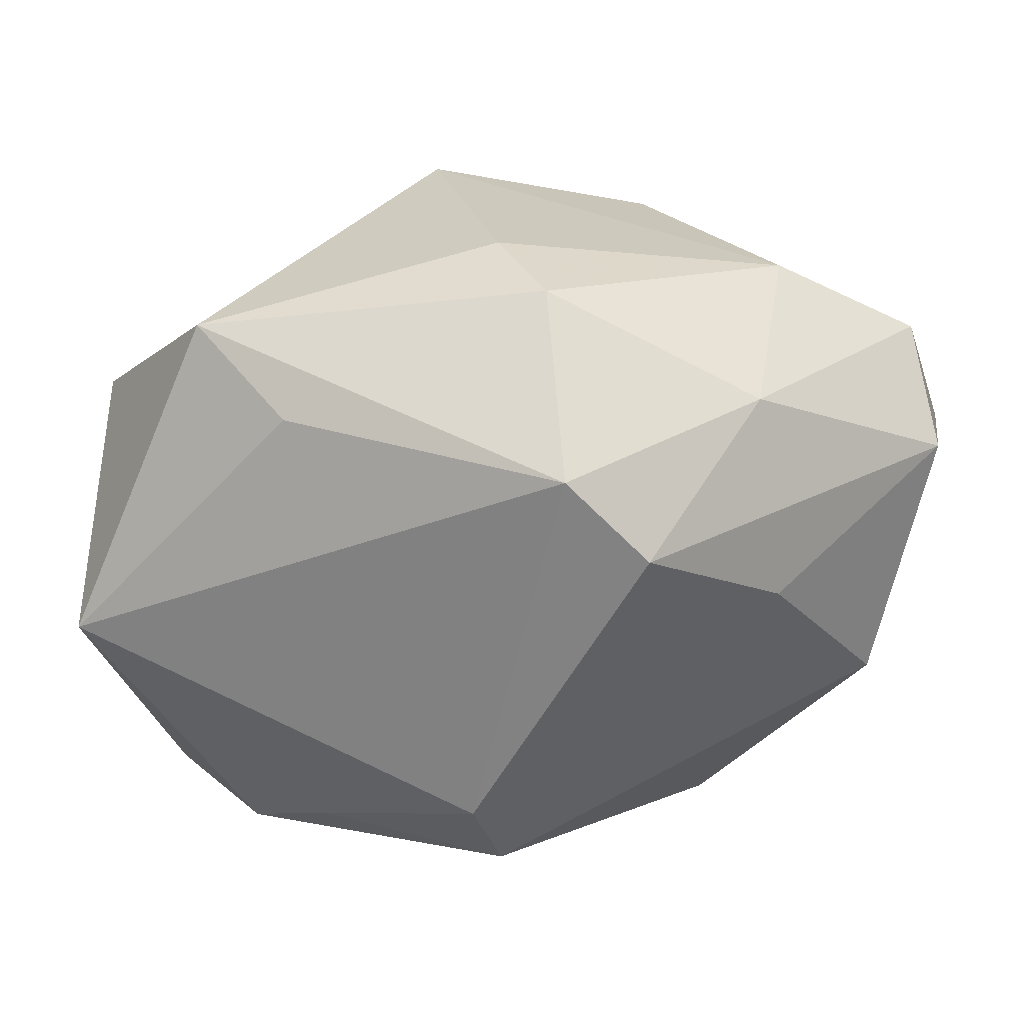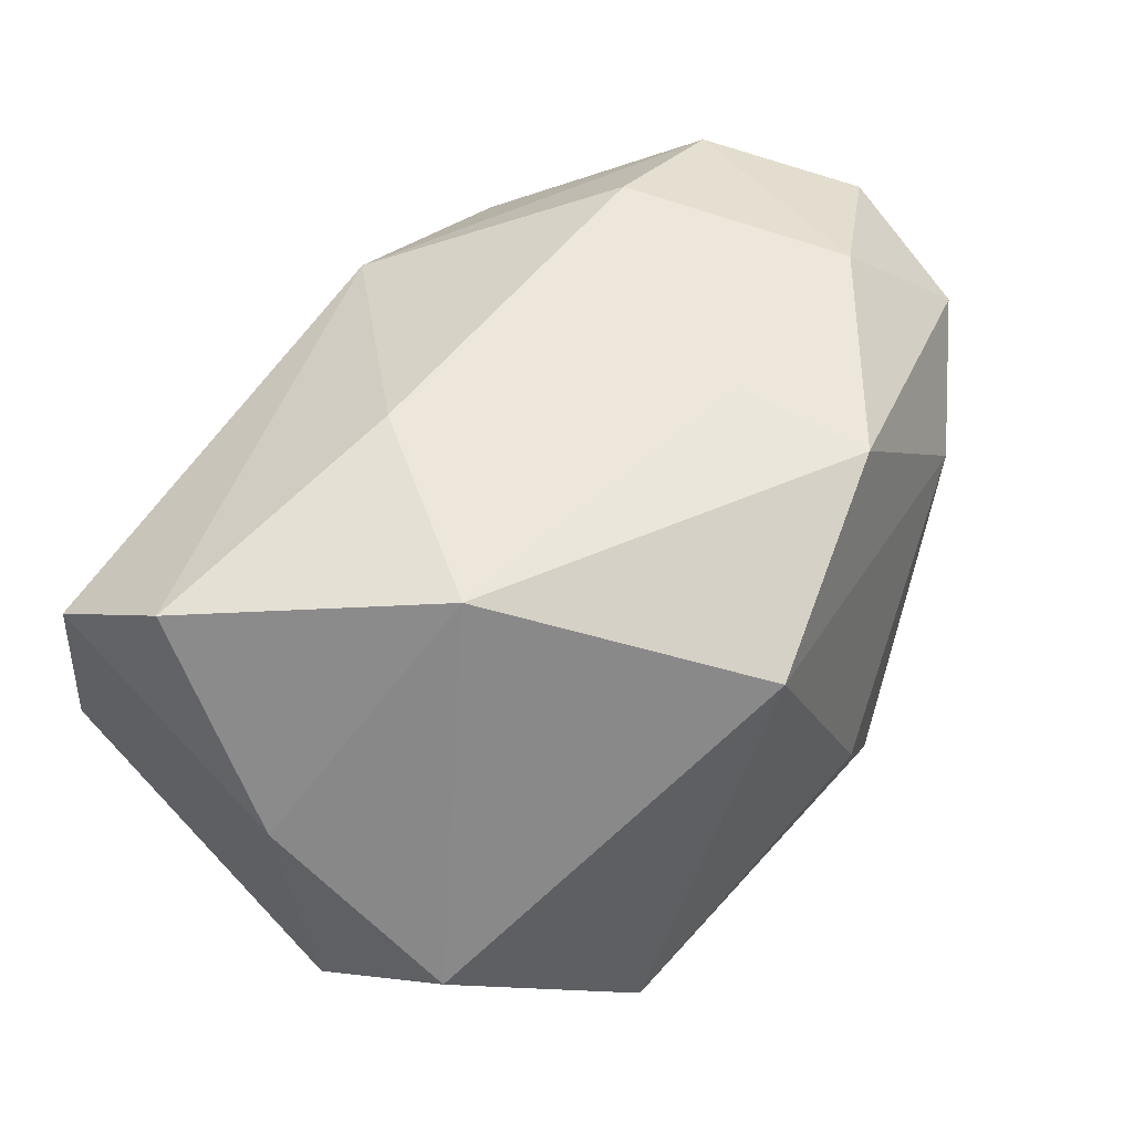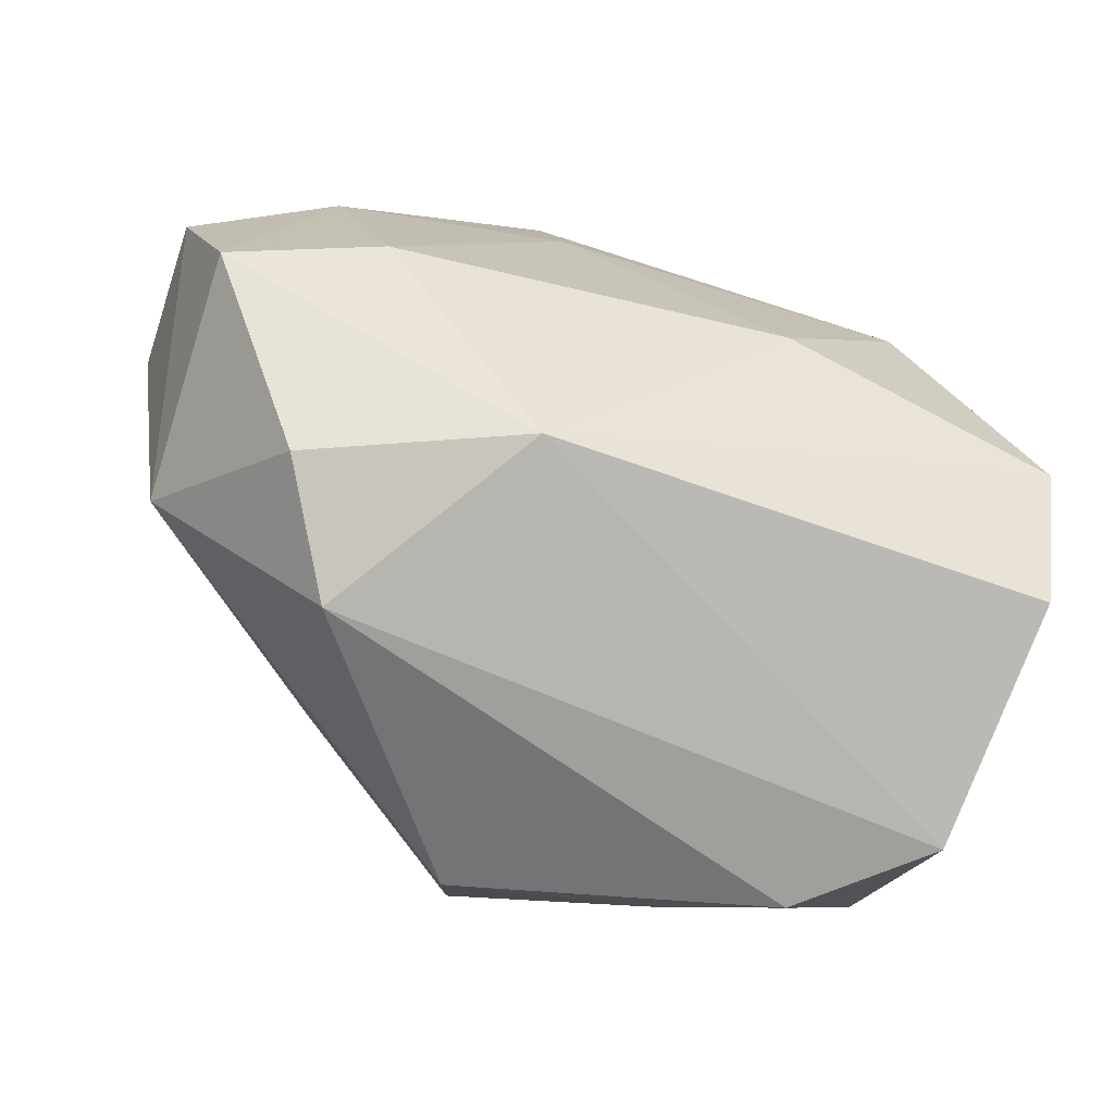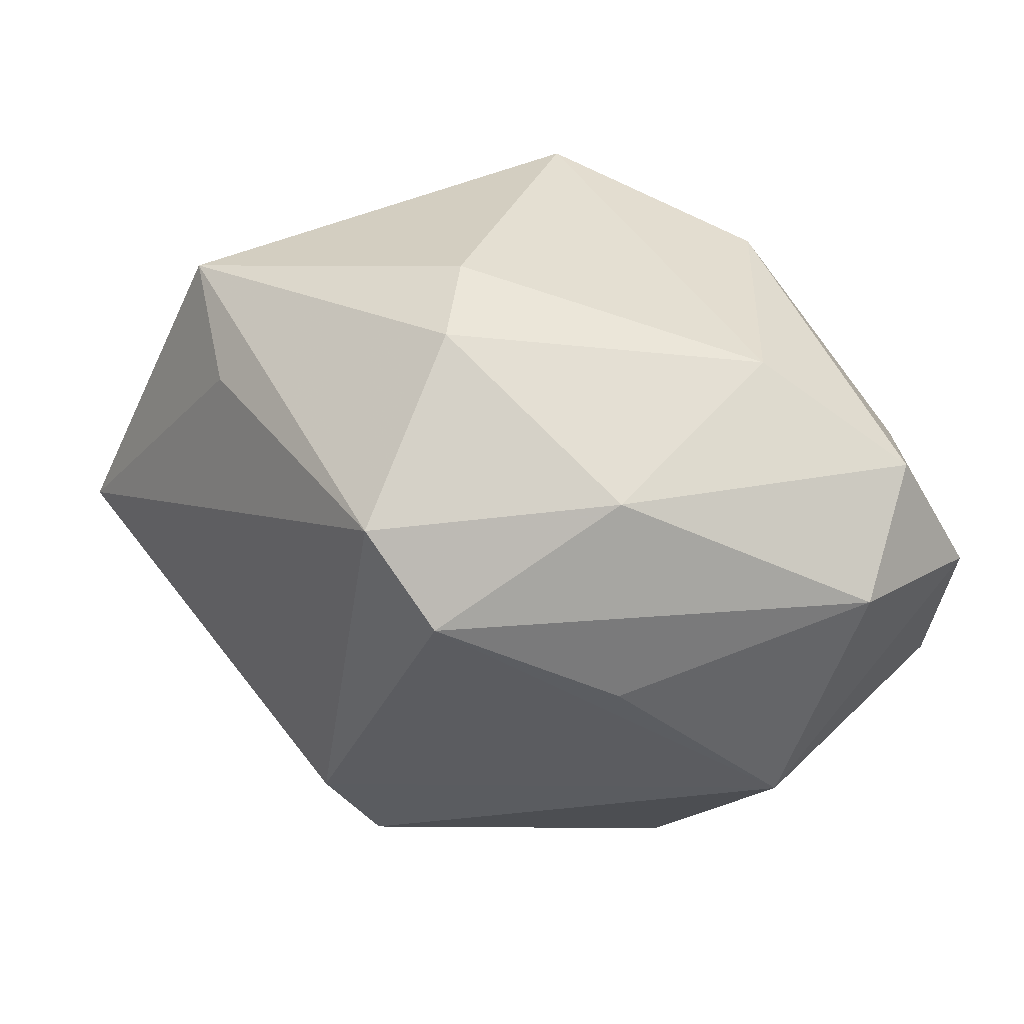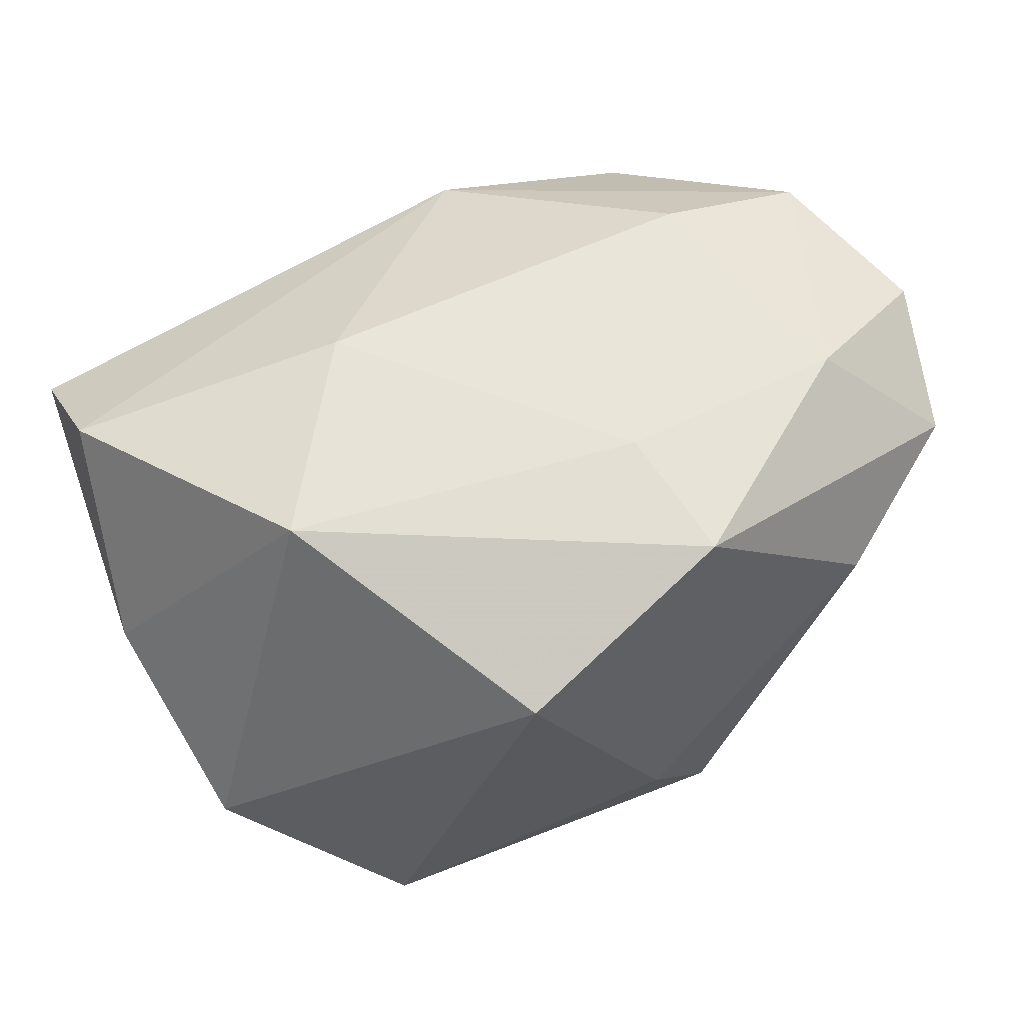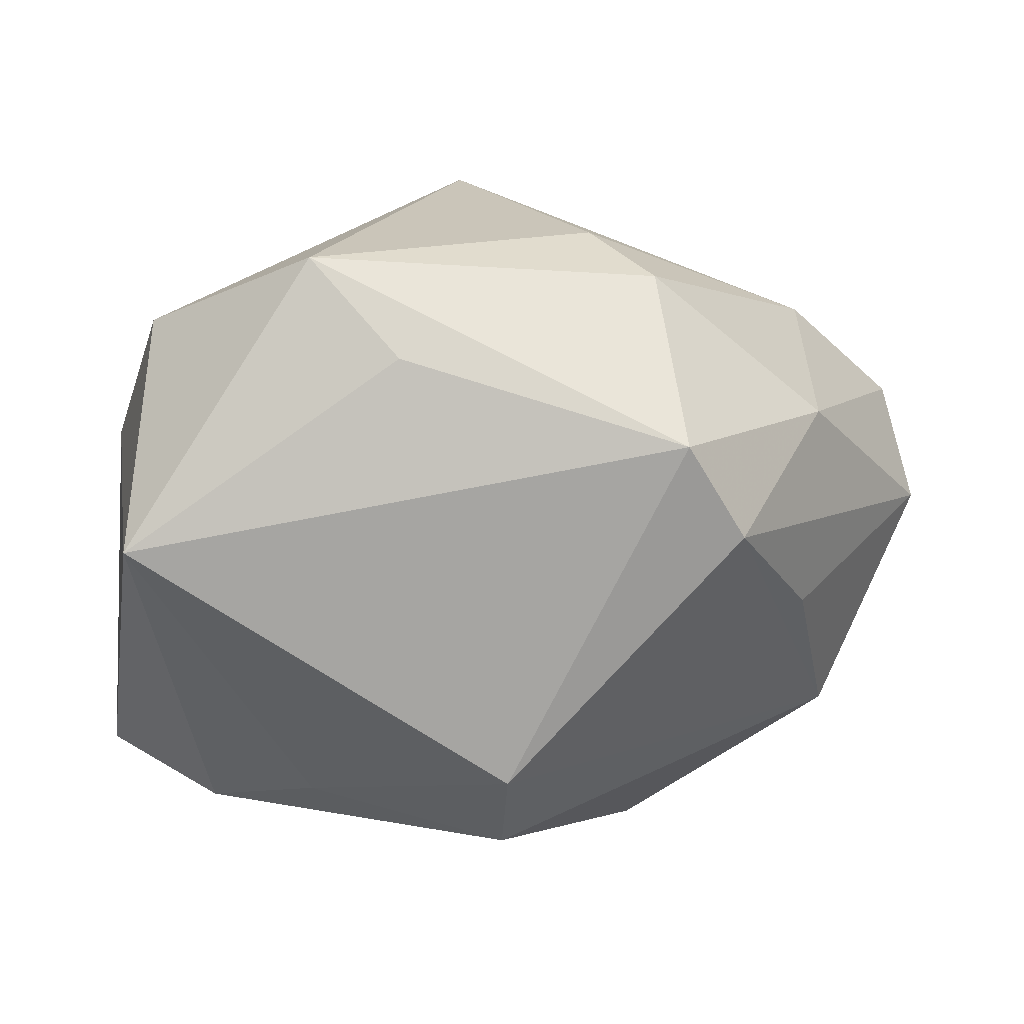
<metadata>
{"format":"obj","ext":"obj","renderer":"f3d","projection":"perspective","resolution":1024,"background":"white","views":[{"elev":26.0,"azim":-164.4,"up":"+Y"},{"elev":48.8,"azim":124.2,"up":"+Z"},{"elev":-69.7,"azim":-13.2,"up":"+Y"},{"elev":35.4,"azim":-130.3,"up":"+Y"},{"elev":56.6,"azim":153.4,"up":"+Z"},{"elev":-73.8,"azim":167.0,"up":"+Z"}]}
</metadata>
<code>
v -0.02413 0.01108 0.02012
v 0.01733 -0.02486 -0.01298
v -0.03257 0.01592 0.0119
v 0.02996 -0.01993 0.01139
v 0.0185 0.02121 -0.01622
v -0.00771 0.02498 -0.01175
v -0.02272 -0.02089 0.01057
v -0.03219 -0.01008 0.0008693
v 0.02998 -0.0104 0.01753
v -0.006622 0.01202 0.02112
v -0.0361 0.008553 0.005021
v -0.002321 0.02629 -0.005921
v 0.03225 -0.0007861 0.002778
v -0.01214 0.01493 -0.02305
v -0.02356 0.01679 -0.008567
v 0.008516 0.02548 0.01326
v 0.009845 -0.006086 0.02203
v -0.0348 0.006112 0.01706
v -0.02606 0.001589 -0.01054
v 0.0268 -0.02457 -0.006284
v -0.005072 -0.01438 -0.02305
v 0.02727 -0.002602 -0.02305
v 0.01954 0.007143 0.02032
v 0.01022 0.01601 -0.02027
v -0.03094 -0.005972 0.01886
v -0.01944 -0.006001 0.022
v -0.01815 0.008663 -0.02159
v -0.008077 0.0219 0.01941
v 0.009635 -0.02075 -0.01703
v -0.006708 -0.02147 0.01575
v -0.006111 -0.02105 -0.0187
v 0.03004 0.01193 -0.007912
v -0.01844 -0.02486 0.001693
v -0.02215 0.02195 0.00683
f 12 16 5
f 22 13 20
f 5 16 32
f 32 22 5
f 13 22 32
f 14 22 21
f 23 9 13
f 23 32 16
f 13 32 23
f 30 33 20
f 7 33 30
f 16 12 34
f 6 12 5
f 5 14 6
f 6 34 12
f 5 22 24
f 24 14 5
f 22 14 24
f 27 14 21
f 26 1 25
f 1 18 25
f 25 30 26
f 7 30 25
f 20 33 2
f 2 22 20
f 8 33 7
f 7 25 8
f 8 18 11
f 8 25 18
f 8 27 21
f 28 23 16
f 16 34 28
f 4 30 20
f 9 30 4
f 20 13 4
f 13 9 4
f 3 18 1
f 1 28 3
f 3 28 34
f 11 18 3
f 15 6 14
f 14 27 15
f 15 27 11
f 34 6 15
f 11 3 15
f 15 3 34
f 21 22 29
f 22 2 29
f 11 27 19
f 19 8 11
f 27 8 19
f 31 8 21
f 33 8 31
f 31 2 33
f 21 29 31
f 31 29 2
f 23 28 10
f 10 1 26
f 10 28 1
f 17 10 26
f 23 10 17
f 26 30 17
f 9 23 17
f 17 30 9

</code>
